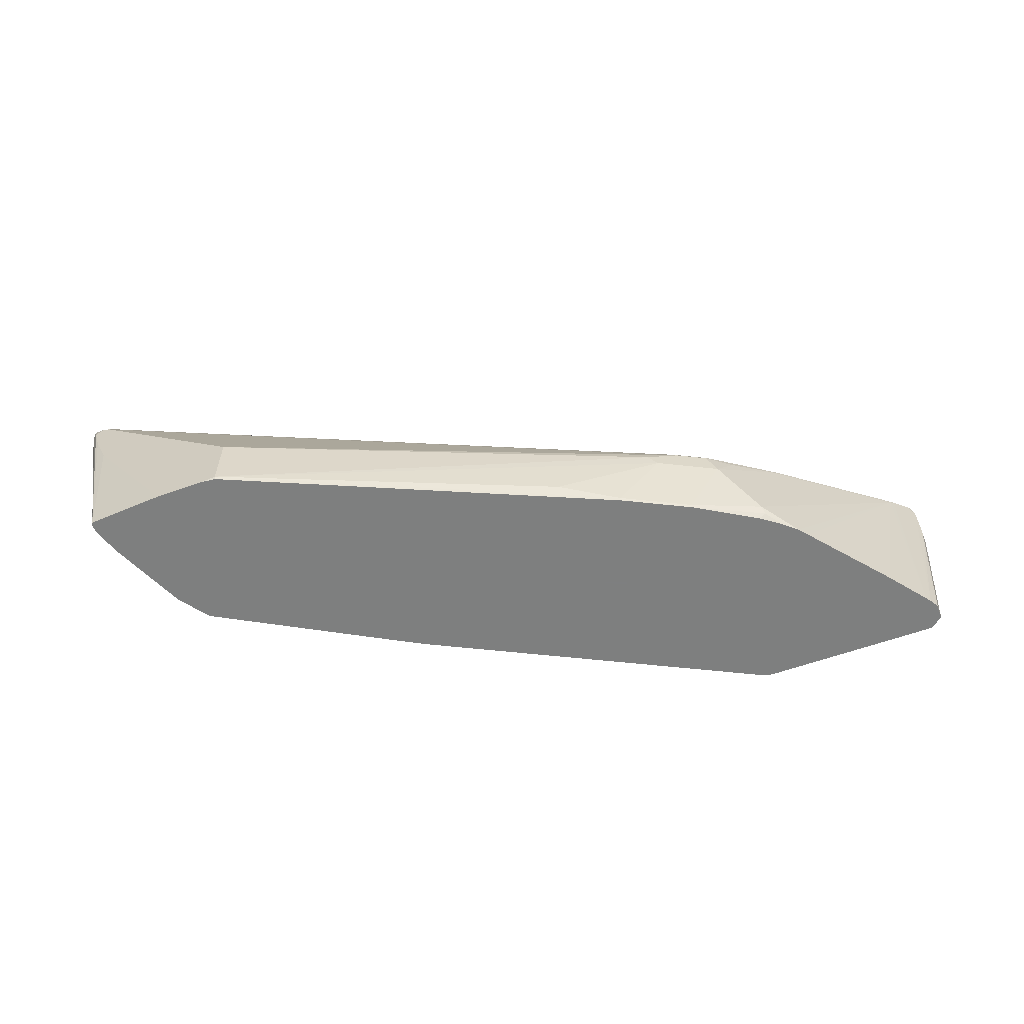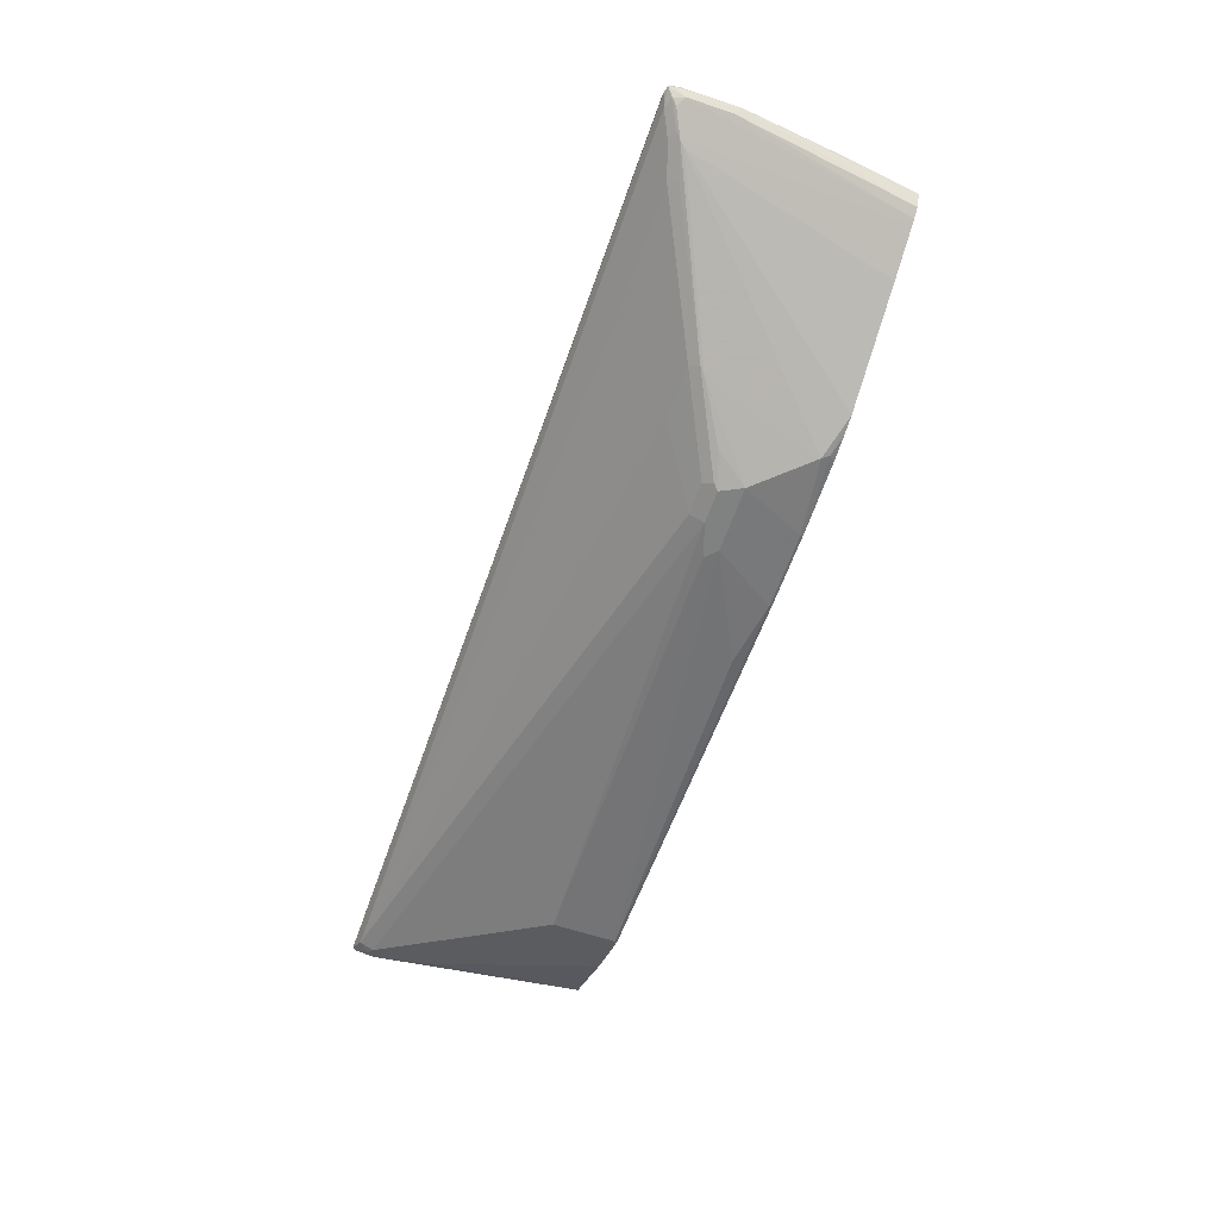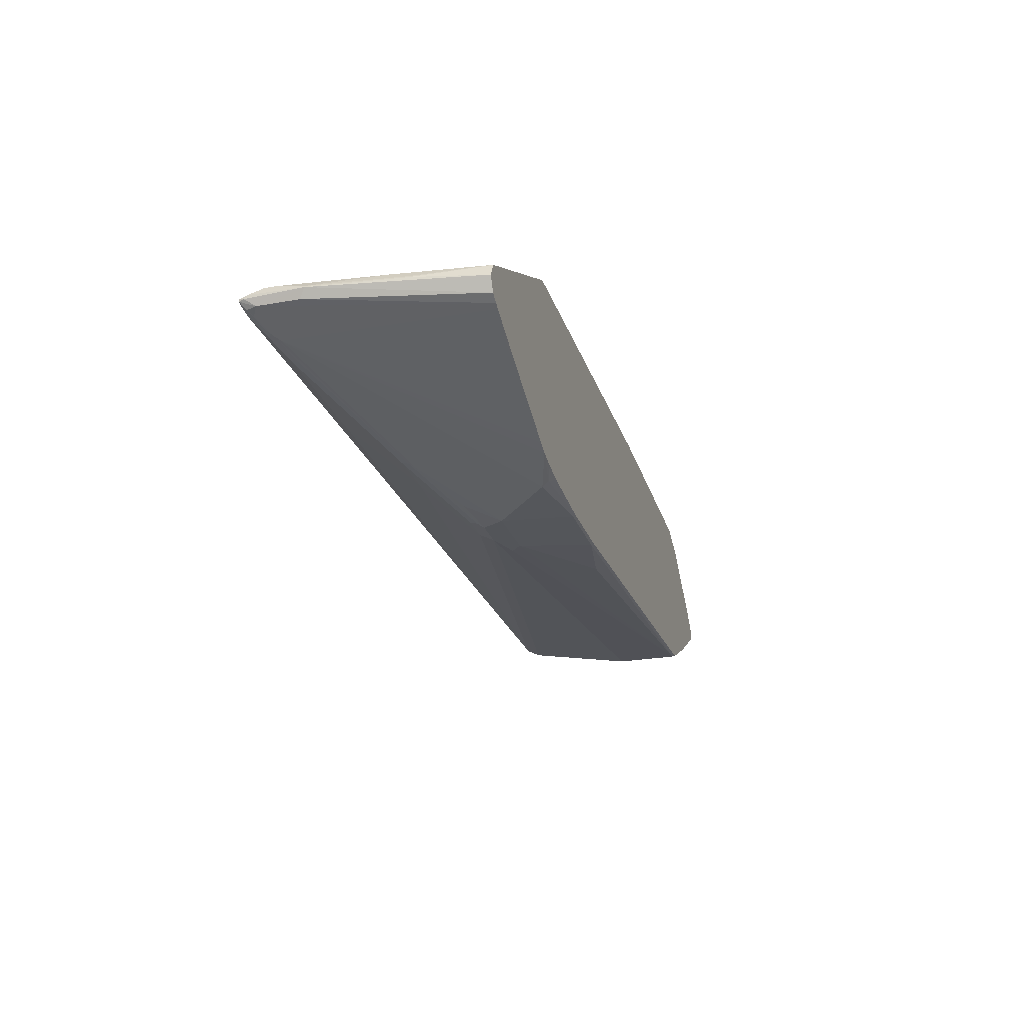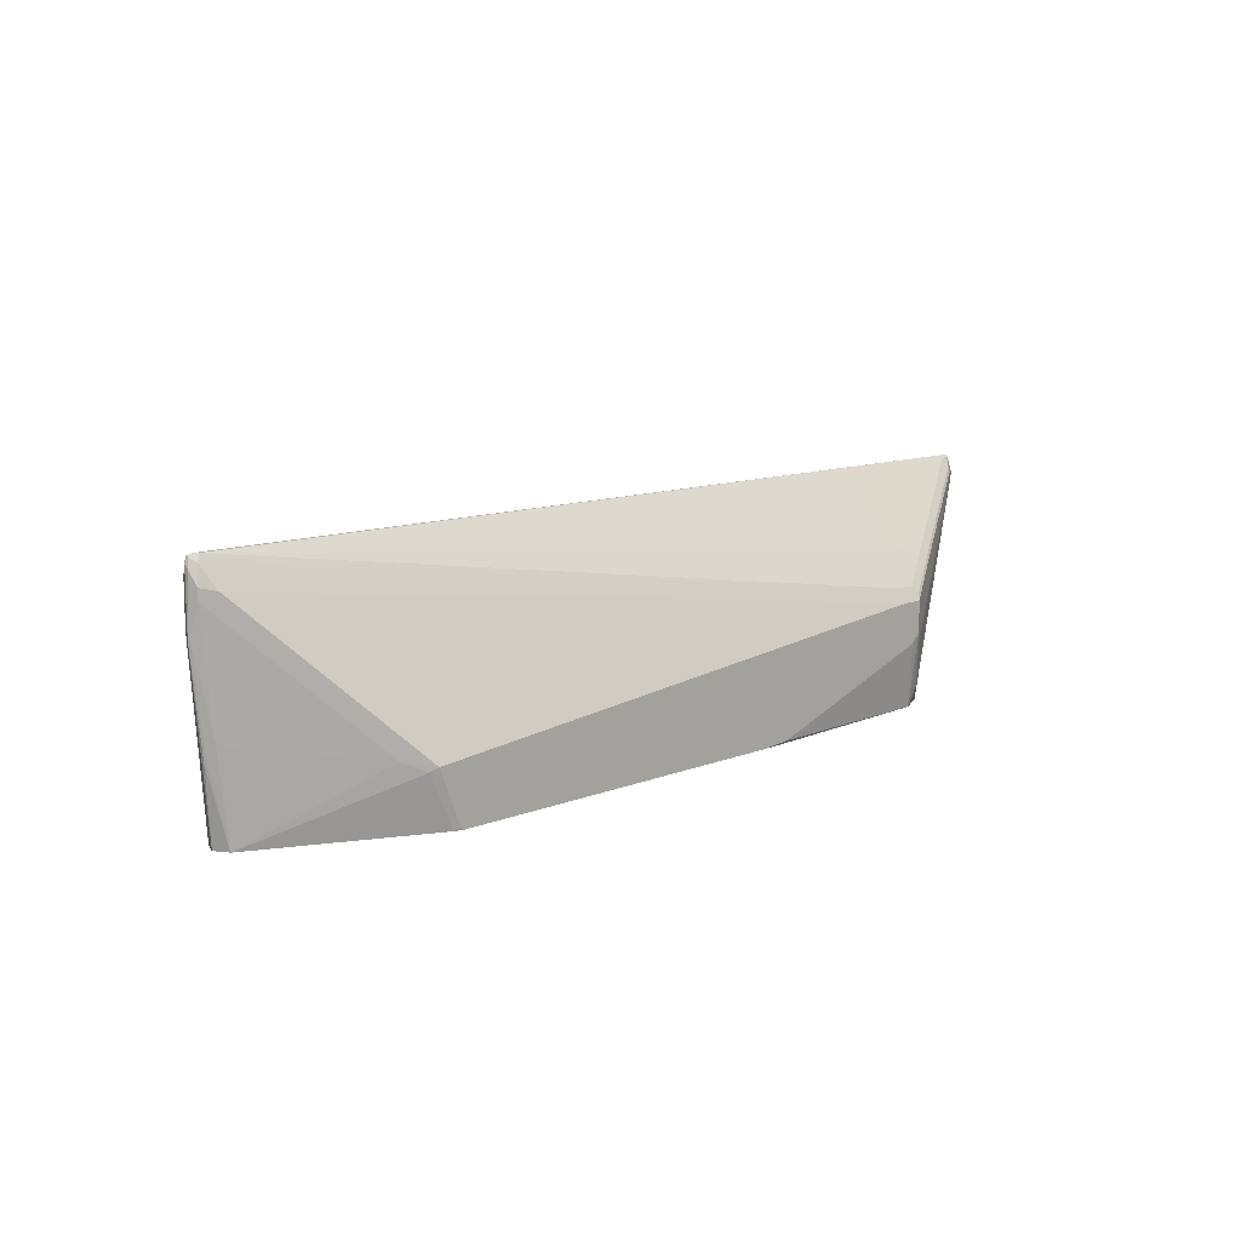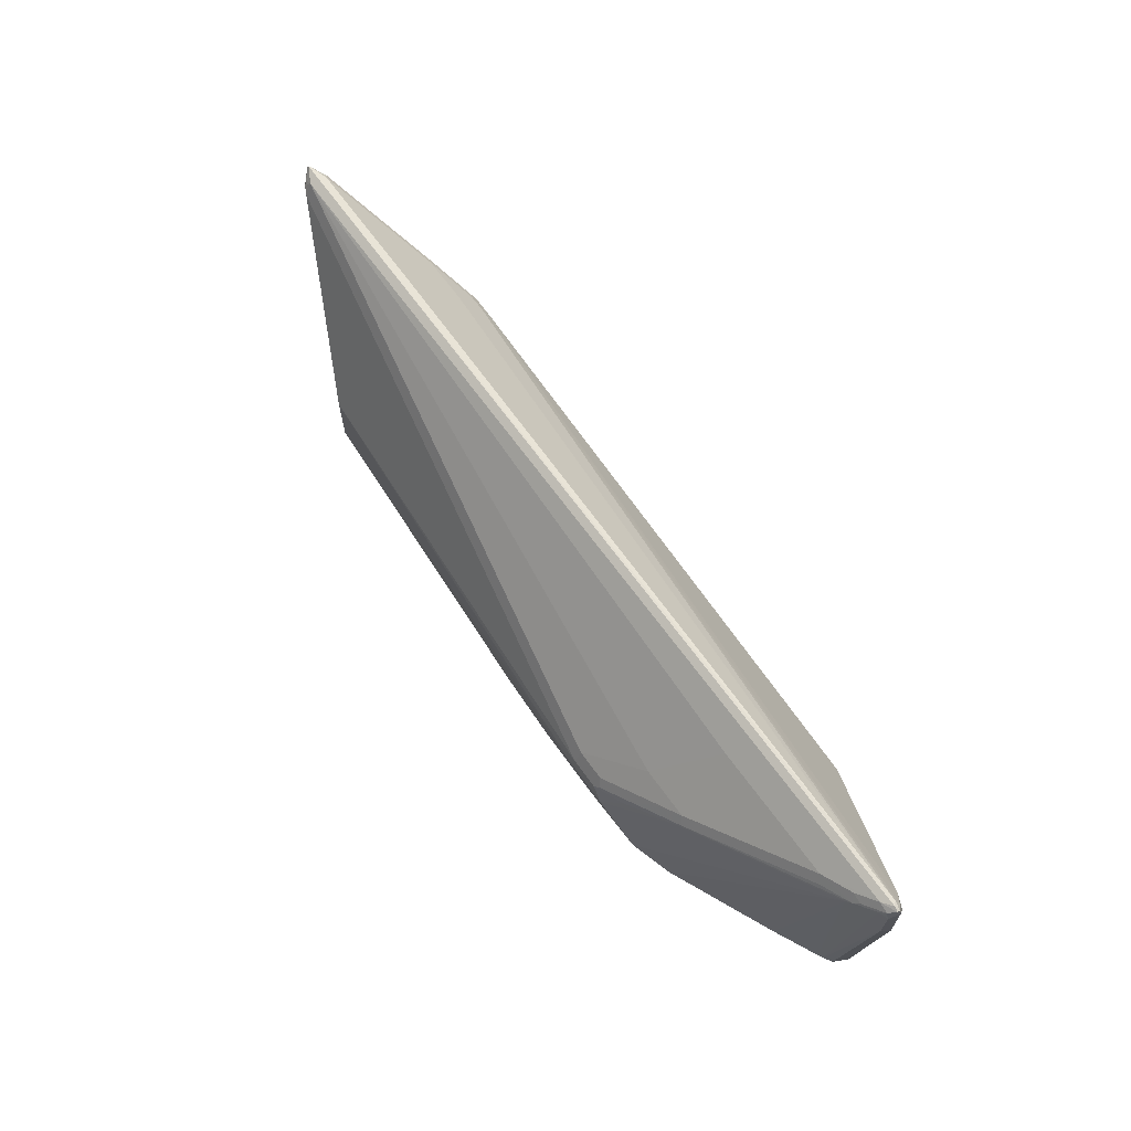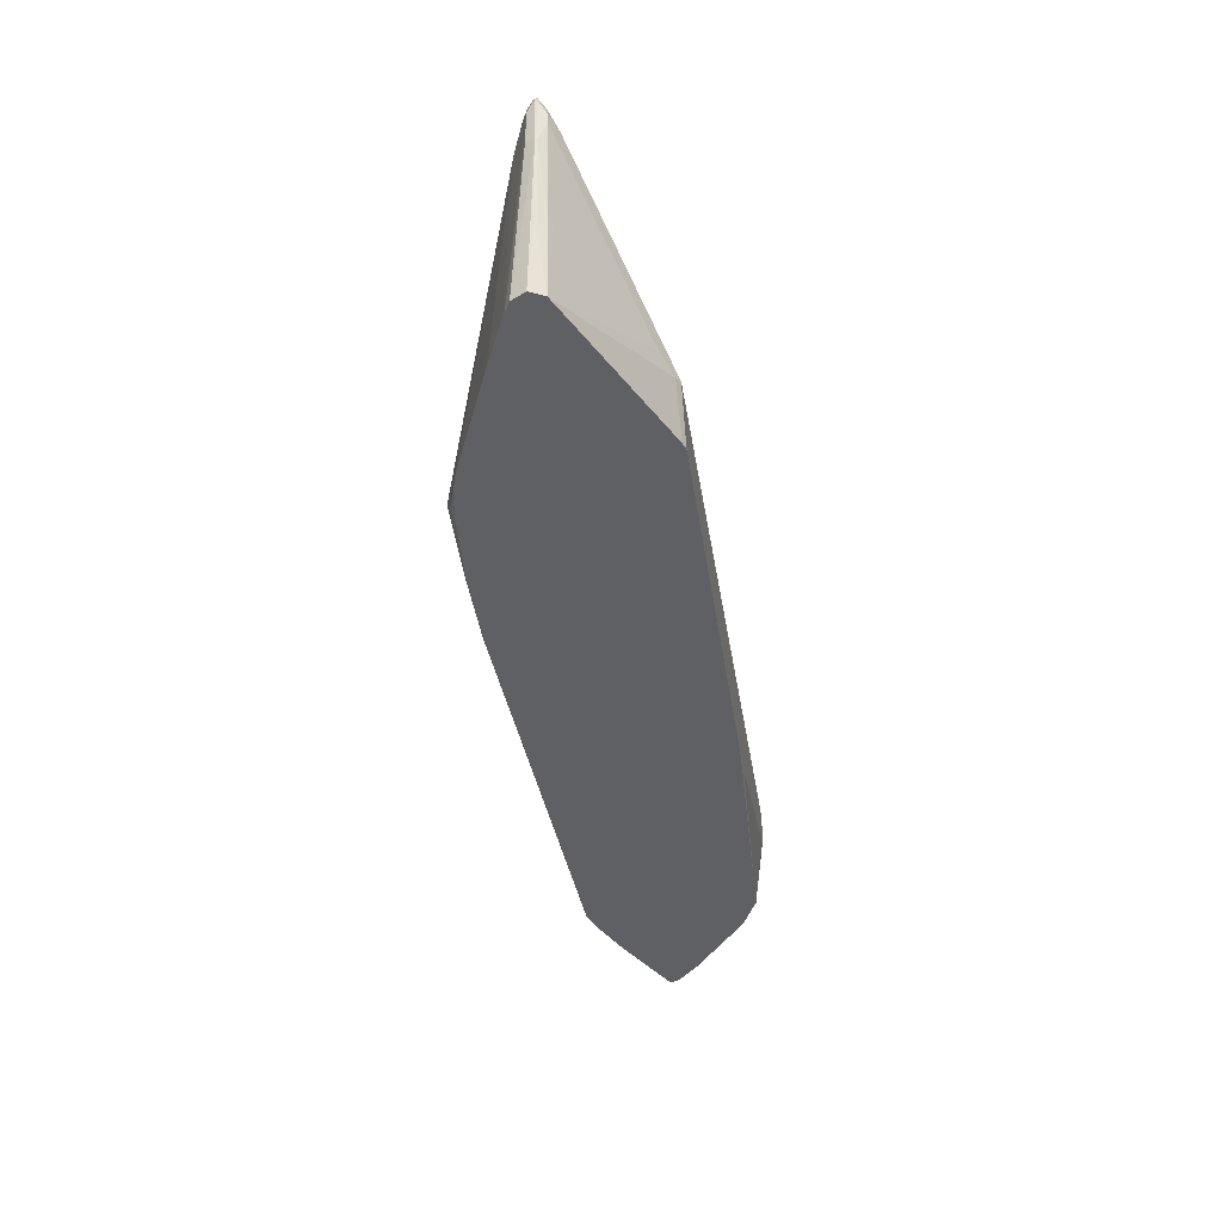
<metadata>
{"format":"obj","ext":"obj","renderer":"f3d","projection":"perspective","resolution":1024,"background":"white","views":[{"elev":-59.6,"azim":-6.4,"up":"+Z"},{"elev":-60.3,"azim":70.9,"up":"+Y"},{"elev":-24.4,"azim":106.4,"up":"+Y"},{"elev":10.5,"azim":134.0,"up":"+Z"},{"elev":65.8,"azim":54.5,"up":"+Z"},{"elev":-44.0,"azim":99.0,"up":"+Z"}]}
</metadata>
<code>
v -0.7711 -0.01232 0.08809
v -0.802 -0.00616 0.3455
v -0.8266 0.00616 0.4133
v -0.8388 0.01232 0.4565
v -0.8451 0.02467 0.4688
v -0.8451 0.03083 0.4627
v -0.7711 -0.00616 0.08809
v -0.6539 -0.08018 0.08809
v -0.802 -0.00616 0.4195
v -0.6152 -0.09953 0.08809
v -0.8266 0.00616 0.4688
v -0.8451 0.02467 0.4873
v -0.8467 0.02775 0.4904
v -0.8388 0.04315 0.4627
v -0.7649 0.00616 0.08809
v -0.8143 0 0.4627
v -0.7526 -0.03083 0.3948
v -0.5832 -0.1155 0.08809
v -0.5552 -0.1295 0.09256
v -0.5552 -0.1295 0.2036
v -0.7033 -0.05551 0.3516
v -0.8328 0.01388 0.4789
v -0.8143 0.01232 0.4873
v -0.8234 0.009239 0.4765
v -0.842 0.02775 0.4951
v -0.8388 0.03083 0.4935
v -0.8305 0.04163 0.4812
v -0.7279 0.04315 0.08809
v -0.7464 0.02467 0.08809
v -0.8282 0.04627 0.4719
v -0.8266 0.04935 0.4627
v -0.5798 0.1727 0.2221
v -0.5983 0.1542 0.1296
v -0.6169 0.1357 0.09256
v -0.6154 0.1359 0.08809
v -0.6292 -0.09254 0.2776
v 0.2775 -0.1851 0.2406
v -0.5782 -0.118 0.08809
v -0.5596 -0.125 0.08809
v -0.5529 -0.1273 0.08809
v 0.1665 -0.1666 0.09256
v 0.05551 -0.1666 0.1111
v 0.2404 -0.1851 0.2036
v 0.2221 -0.1851 0.2221
v 0.2775 -0.1727 0.2653
v 0.3887 -0.1172 0.3393
v 0.4626 -0.02467 0.4503
v 0.7957 0.01232 0.4873
v -0.5305 0.04315 0.4873
v -0.808 0.04315 0.4873
v 0.8143 0.02467 0.4935
v 0.808 0.03083 0.4935
v -0.8205 0.04935 0.475
v -0.8143 0.05551 0.4627
v -0.7865 0.06939 0.4349
v -0.5552 0.1851 0.2221
v -0.5644 0.1804 0.2128
v -0.5829 0.1619 0.1203
v -0.5921 0.155 0.1111
v -0.6029 0.1426 0.08809
v 0.3331 -0.1851 0.2406
v 0.3423 -0.1804 0.2499
v 0.1688 -0.1643 0.08809
v 0.296 -0.1666 0.09256
v 0.3516 -0.1851 0.2036
v 0.3331 -0.1727 0.2653
v 0.4811 -0.1172 0.3393
v 0.7033 -0.02467 0.4503
v 0.7587 -0.00616 0.4688
v 0.7772 -0.00692 0.4627
v 0.8143 0.01156 0.4812
v 0.8235 0.02312 0.4904
v -0.5305 0.1357 0.3578
v -0.6354 0.1419 0.3455
v -0.6229 0.1357 0.3578
v 0.8235 0.02775 0.4904
v 0.8143 0.03699 0.4812
v -0.5119 0.1727 0.3023
v -0.6292 0.148 0.3331
v -0.5552 0.1851 0.2776
v -0.5367 0.1851 0.2036
v -0.5552 0.1666 0.08809
v -0.5736 0.1666 0.1296
v -0.5967 0.1458 0.08809
v 0.3887 -0.1666 0.2591
v 0.4811 -0.1295 0.3146
v 0.4903 -0.1249 0.3239
v 0.2983 -0.1643 0.08809
v 0.4318 -0.1604 0.09873
v 0.4255 -0.1666 0.1111
v 0.7125 -0.03236 0.4349
v 0.768 -0.01388 0.4534
v 0.8203 0.01232 0.4627
v 0.8049 0.004602 0.4719
v 0.8266 0.02467 0.4812
v -0.549 0.1727 0.3023
v -0.5613 0.1789 0.29
v 0.8266 0.03083 0.475
v 0.8174 0.04007 0.4658
v 0.7957 0.05551 0.4442
v -0.5182 0.1851 0.2776
v -0.2035 0.1851 0.09256
v -0.208 0.1828 0.08809
v 0.7587 -0.01848 0.4442
v 0.4211 -0.155 0.08809
v 0.4423 -0.1516 0.08809
v 0.4626 -0.148 0.08809
v 0.4951 -0.1398 0.08809
v 0.7587 -0.02018 0.08809
v 0.8203 0.01232 0.3886
v 0.8282 0.02775 0.3794
v 0.768 -0.01551 0.08809
v 0.8203 0.04315 0.4503
v 0.808 0.04935 0.438
v 0.7835 0.06167 0.4133
v 0.5367 0.1851 0.1851
v 0.7216 0.09254 0.3701
v -0.148 0.1851 0.08809
v 0.5151 -0.131 0.08809
v 0.6816 -0.05699 0.08809
v 0.6848 -0.05551 0.09256
v 0.6848 -0.05551 0.08809
v 0.7835 -0.00616 0.08809
v 0.8097 0.02775 0.2128
v 0.8266 0.03083 0.3825
v 0.8203 0.04315 0.4318
v 0.7943 0.01551 0.08809
v 0.7957 0.01848 0.08809
v 0.808 0.04935 0.4195
v 0.7835 0.06167 0.3948
v 0.5861 0.1604 0.1974
v 0.549 0.1789 0.1789
v 0.5087 0.1806 0.08809
v 0.4997 0.1851 0.09256
v 0.4951 0.1851 0.08809
v 0.808 0.03083 0.2159
v 0.7913 0.02746 0.08809
v 0.7835 0.04315 0.08809
v 0.802 0.04315 0.2468
v 0.7895 0.04935 0.2344
v 0.6848 0.09254 0.08809
v 0.4997 0.1841 0.08809
f 1 2 3
f 62 67 66
f 64 88 89
f 64 89 90
f 64 90 65
f 65 90 86
f 65 86 85
f 67 87 91
f 67 91 68
f 68 91 92
f 68 92 69
f 69 92 70
f 70 92 71
f 71 93 72
f 71 92 94
f 71 94 93
f 72 93 95
f 72 95 76
f 78 80 96
f 78 101 80
f 77 101 78
f 77 100 101
f 77 99 100
f 76 99 77
f 62 87 67
f 76 98 99
f 74 80 79
f 74 97 80
f 74 96 97
f 74 75 96
f 73 96 75
f 73 78 96
f 76 95 98
f 80 97 96
f 61 87 62
f 61 85 86
f 49 73 75
f 49 75 50
f 49 52 73
f 50 74 53
f 50 75 74
f 51 72 76
f 51 76 52
f 52 76 77
f 52 77 78
f 52 78 73
f 53 74 54
f 54 74 79
f 54 79 80
f 54 80 55
f 55 80 56
f 56 80 101
f 56 101 116
f 61 65 85
f 59 82 84
f 59 84 60
f 58 82 59
f 58 83 82
f 56 58 57
f 61 86 87
f 56 83 58
f 56 81 82
f 56 102 81
f 56 118 102
f 56 135 118
f 56 134 135
f 56 116 134
f 56 82 83
f 81 102 82
f 82 102 103
f 86 104 92
f 111 124 136
f 111 136 125
f 111 125 126
f 111 126 113
f 111 123 127
f 111 127 128
f 111 128 124
f 113 126 129
f 113 129 114
f 115 130 116
f 116 130 131
f 116 131 132
f 116 132 133
f 116 133 134
f 120 122 121
f 124 128 137
f 124 137 138
f 136 138 139
f 134 142 135
f 133 142 134
f 132 141 133
f 132 138 141
f 131 138 132
f 110 123 111
f 131 140 138
f 130 139 131
f 129 139 130
f 126 139 129
f 125 139 126
f 125 136 139
f 124 138 136
f 131 139 140
f 110 112 123
f 109 121 122
f 104 121 109
f 93 94 112
f 93 111 95
f 93 110 111
f 92 109 94
f 92 104 109
f 90 108 104
f 93 112 110
f 89 105 106
f 89 107 108
f 89 106 107
f 88 105 89
f 87 92 91
f 86 90 104
f 86 92 87
f 89 108 90
f 48 72 51
f 94 109 112
f 98 111 113
f 104 120 121
f 104 119 120
f 104 108 119
f 102 118 103
f 101 117 116
f 100 117 101
f 95 111 98
f 100 116 117
f 100 130 115
f 100 129 130
f 100 114 129
f 100 113 114
f 99 113 100
f 98 113 99
f 100 115 116
f 48 71 72
f 138 140 139
f 48 69 70
f 1 39 38
f 1 38 18
f 1 18 10
f 1 10 8
f 1 8 2
f 2 9 16
f 2 16 11
f 2 11 4
f 2 4 3
f 2 8 10
f 2 10 9
f 4 11 12
f 4 12 13
f 4 13 5
f 5 13 6
f 6 13 14
f 6 14 15
f 13 25 26
f 12 25 13
f 12 22 25
f 11 24 22
f 11 23 24
f 11 16 23
f 1 63 40
f 11 22 12
f 10 20 21
f 10 19 20
f 10 18 19
f 9 17 16
f 9 10 17
f 6 15 7
f 10 21 17
f 13 26 27
f 1 88 63
f 1 106 105
f 48 70 71
f 1 3 4
f 1 4 5
f 1 5 6
f 1 6 7
f 1 7 15
f 1 15 29
f 1 29 28
f 1 28 35
f 1 35 60
f 1 60 84
f 1 84 82
f 1 82 103
f 1 103 118
f 1 118 135
f 1 135 142
f 1 142 133
f 1 107 106
f 1 108 107
f 1 119 108
f 1 120 119
f 1 122 120
f 1 109 122
f 1 105 88
f 1 112 109
f 1 127 123
f 1 128 127
f 1 137 128
f 1 138 137
f 1 141 138
f 1 133 141
f 1 123 112
f 13 27 14
f 1 40 39
f 14 29 15
f 25 52 49
f 26 53 27
f 26 50 53
f 27 53 30
f 30 53 54
f 30 54 31
f 31 54 55
f 31 55 32
f 32 56 57
f 32 57 33
f 32 55 56
f 33 57 58
f 33 58 59
f 33 35 34
f 35 59 60
f 37 44 43
f 37 43 65
f 14 28 29
f 46 68 47
f 46 67 68
f 45 67 46
f 45 66 67
f 45 62 66
f 25 51 52
f 41 43 42
f 41 64 65
f 41 88 64
f 41 63 88
f 37 62 45
f 37 61 62
f 37 65 61
f 41 65 43
f 25 48 51
f 33 59 35
f 48 68 69
f 19 38 39
f 18 38 19
f 16 37 23
f 16 36 37
f 16 20 36
f 16 21 20
f 19 39 40
f 16 17 21
f 14 34 35
f 14 33 34
f 14 32 33
f 14 31 32
f 25 50 26
f 14 27 30
f 14 35 28
f 19 40 63
f 14 30 31
f 19 41 42
f 19 63 41
f 23 48 25
f 23 68 48
f 23 47 68
f 23 46 47
f 23 45 46
f 23 37 45
f 25 49 50
f 22 24 23
f 20 37 36
f 20 44 37
f 19 44 20
f 19 43 44
f 19 42 43
f 22 23 25

</code>
